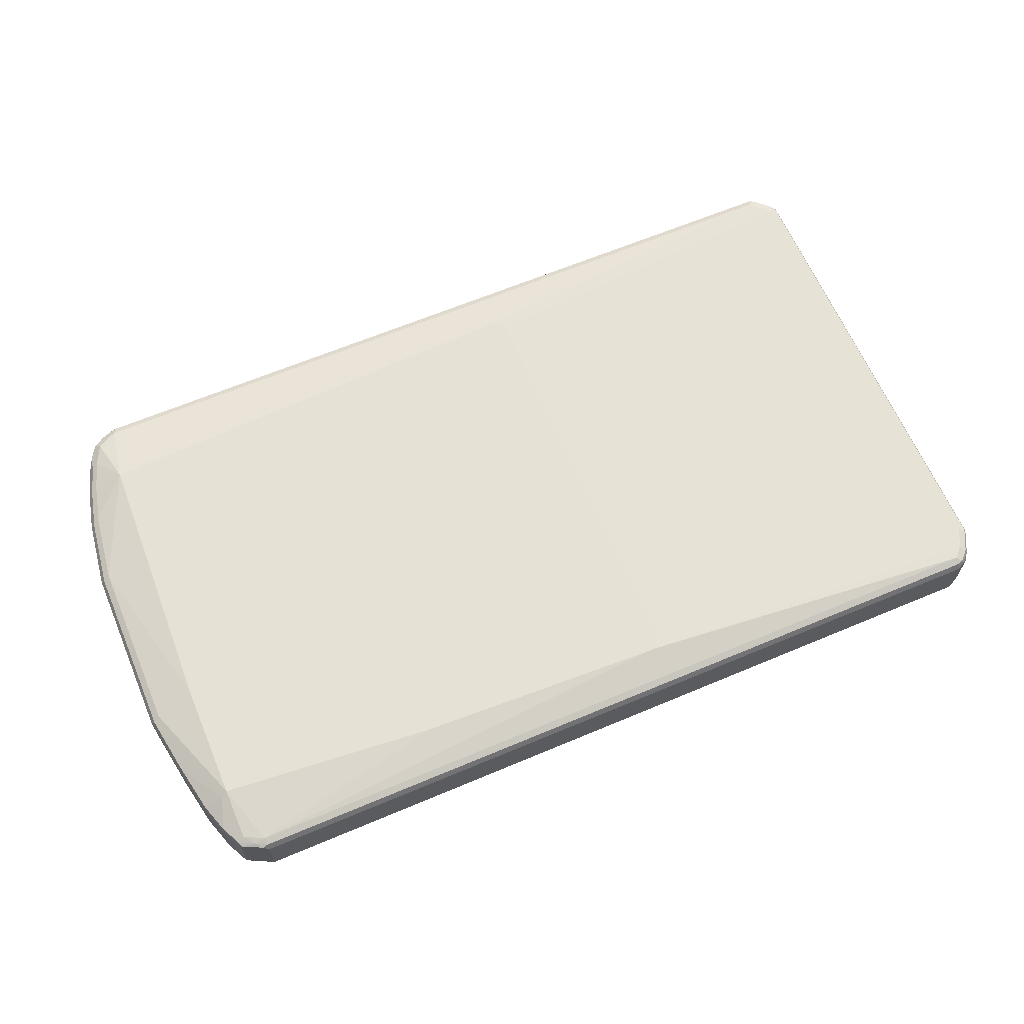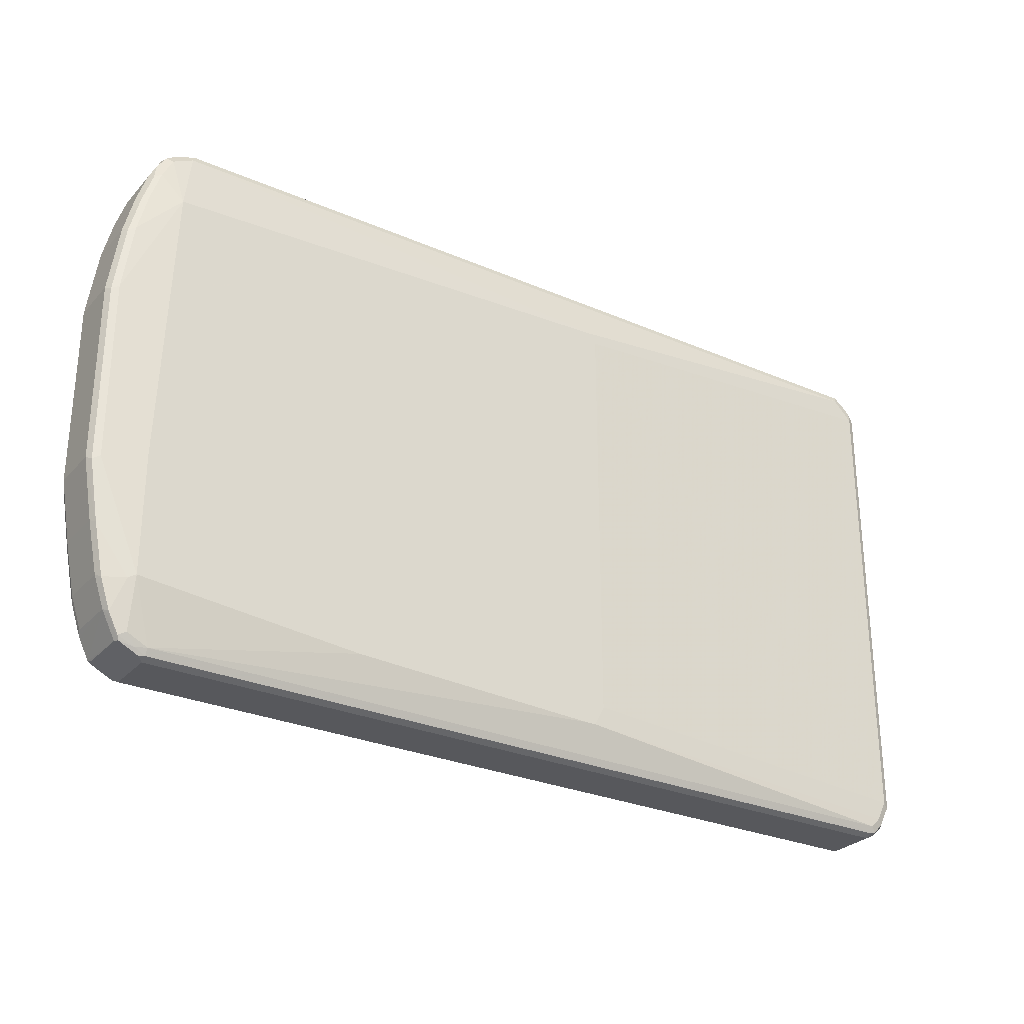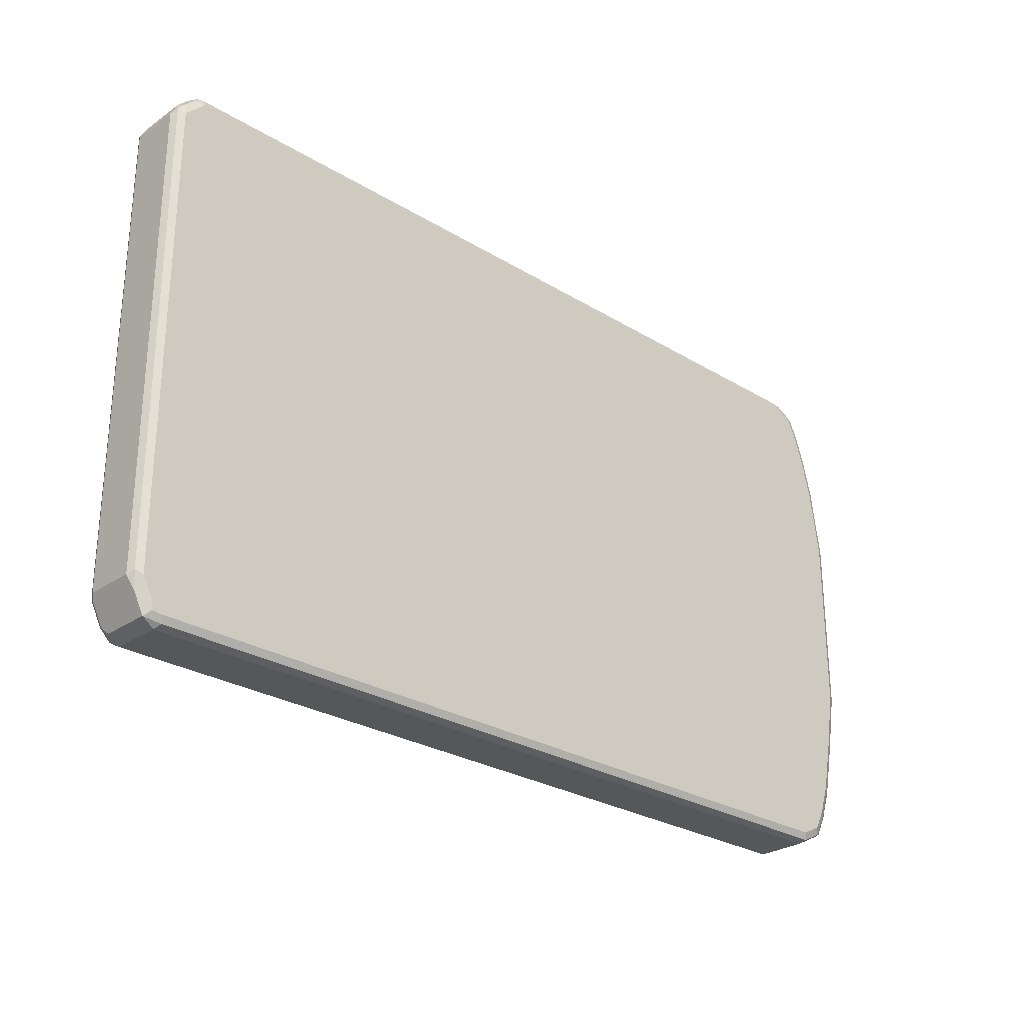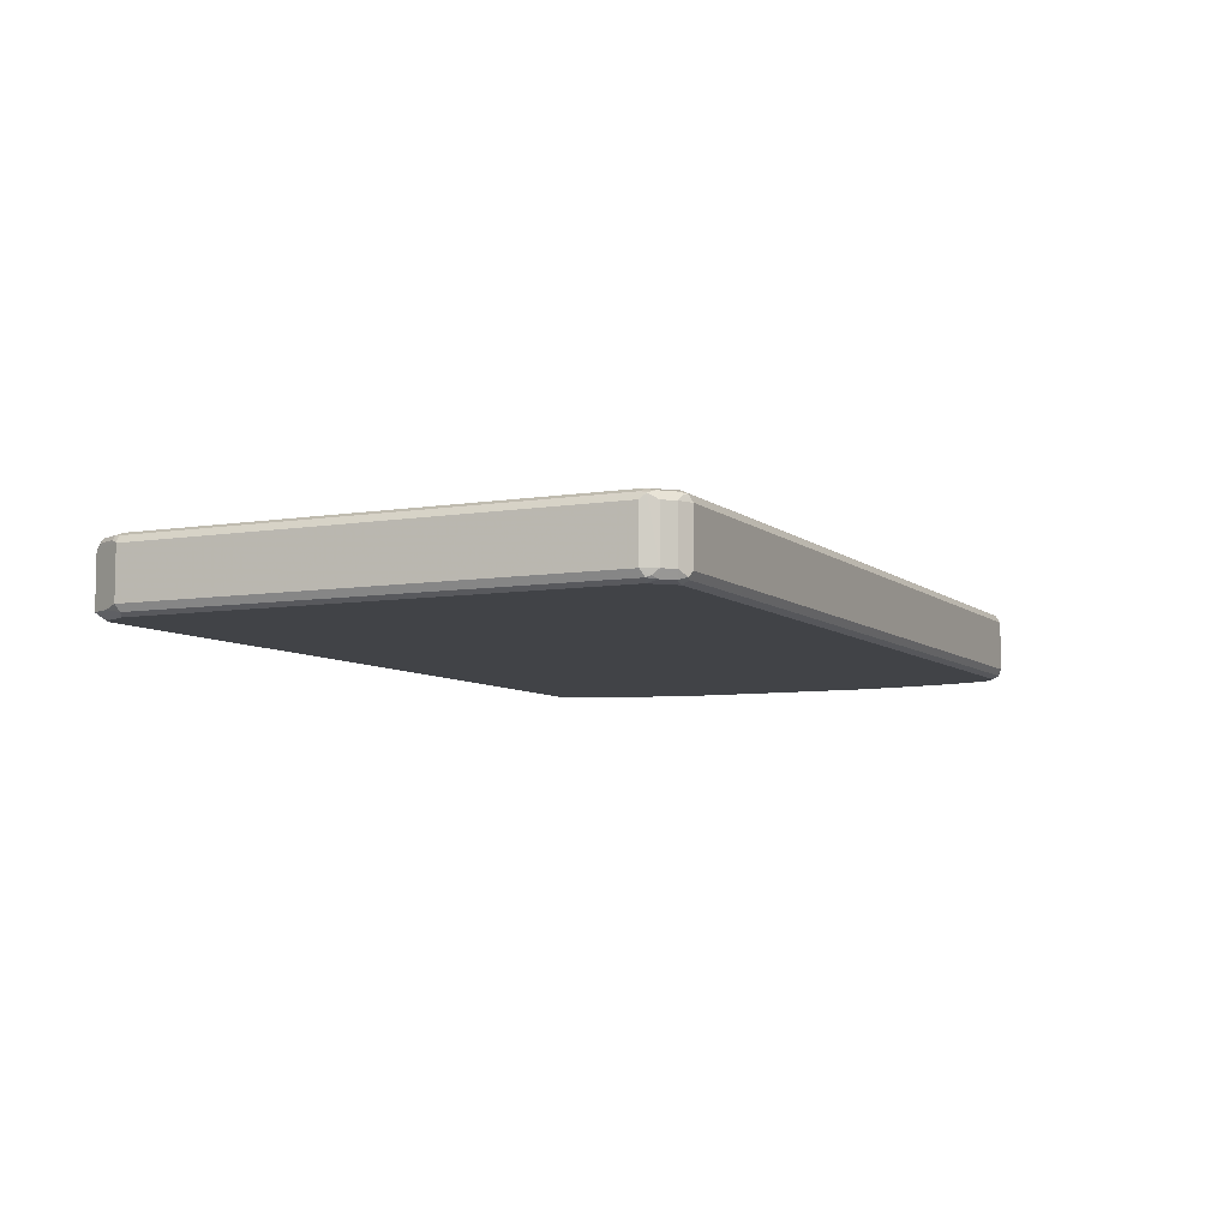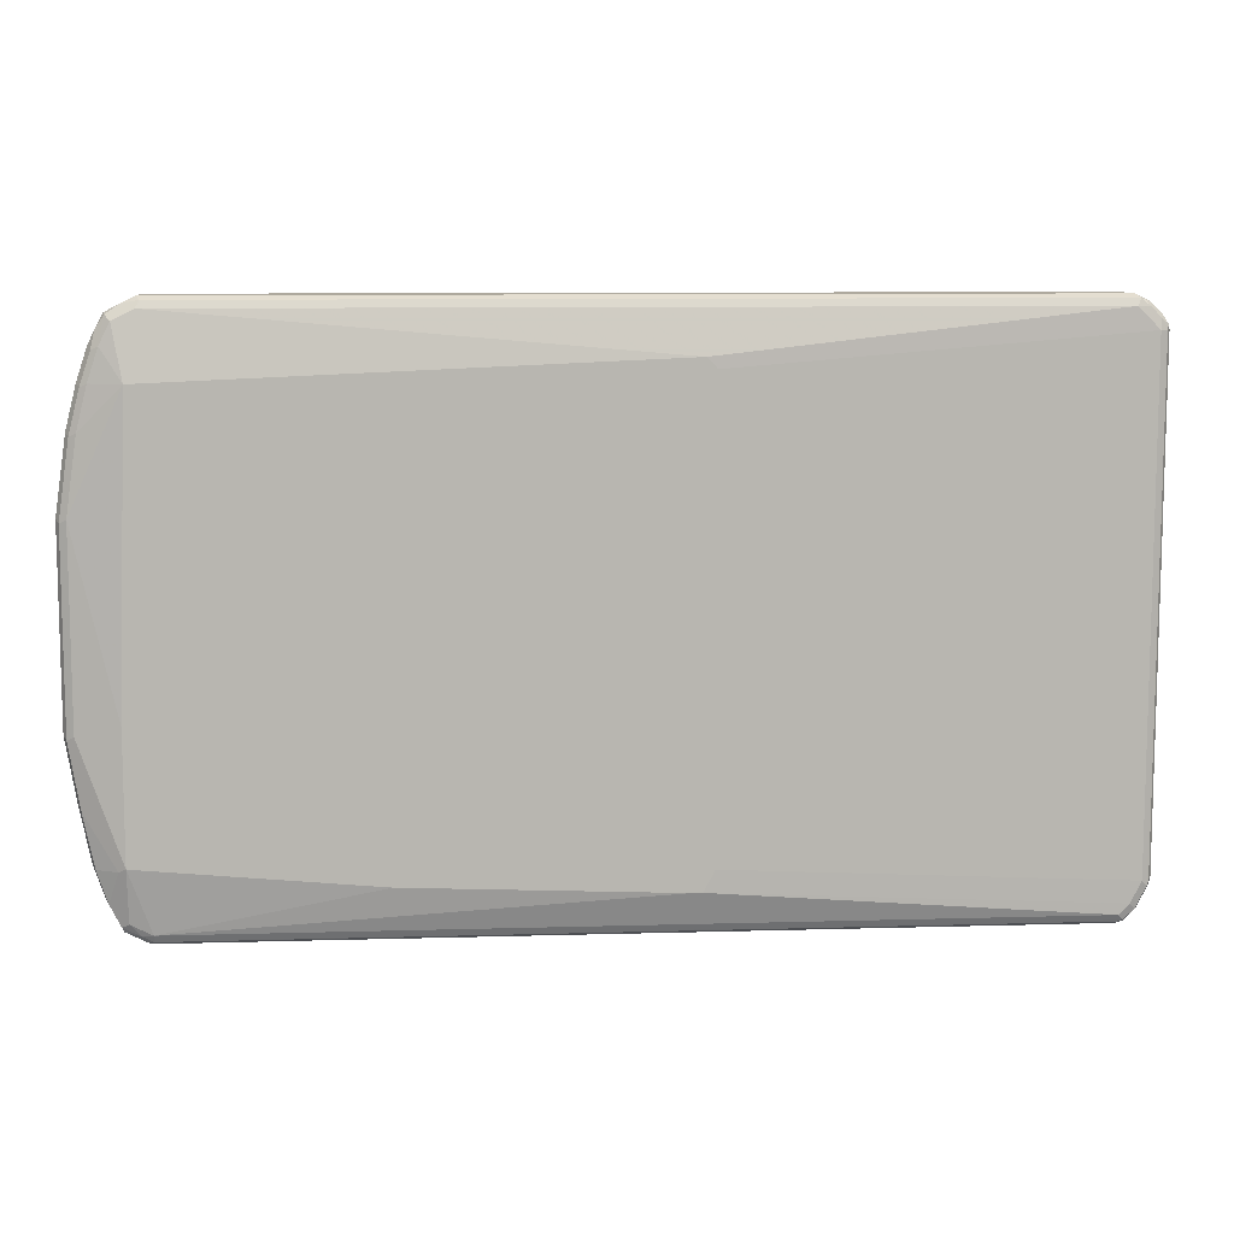
<metadata>
{"format":"obj","ext":"obj","renderer":"f3d","projection":"perspective","resolution":1024,"background":"white","views":[{"elev":64.2,"azim":-23.0,"up":"+Z"},{"elev":-28.4,"azim":-33.1,"up":"+Y"},{"elev":-27.2,"azim":136.8,"up":"+Y"},{"elev":-7.0,"azim":115.6,"up":"+Z"},{"elev":9.1,"azim":-4.4,"up":"+Y"}]}
</metadata>
<code>
v 0.8161 -0.5125 -0.05695
v 0.8098 -0.5061 -0.0696
v 0.8256 -0.503 -0.06643
v 0.8414 -0.4998 -0.06326
v 0.8161 -0.5125 0.03796
v -0.7402 -0.5125 -0.05695
v 0.8161 -0.4934 -0.07593
v -0.7465 -0.5061 -0.0696
v 0.832 -0.4903 -0.07276
v 0.8414 -0.4998 0.03163
v 0.8446 -0.484 -0.06643
v 0.8603 -0.4618 -0.06326
v 0.8732 -0.4366 -0.05695
v 0.8287 -0.5061 0.04428
v 0.8256 -0.503 0.05219
v 0.8161 -0.5061 0.05061
v -0.7402 -0.5125 0.03796
v -0.7877 -0.4887 0.04745
v -0.7908 -0.4871 -0.05695
v -0.7925 -0.484 -0.06643
v 0.8351 -0.4745 -0.07593
v -0.7402 -0.4934 -0.07593
v -0.7845 -0.4871 -0.0696
v 0.854 -0.4366 -0.07593
v 0.8509 -0.4523 -0.07276
v 0.8732 -0.4366 0.03796
v 0.8477 -0.4871 0.04428
v 0.8636 -0.446 -0.06643
v 0.8667 -0.4302 -0.0696
v 0.8732 0.4555 -0.05695
v 0.8446 -0.484 0.05219
v 0.8161 -0.4934 0.05695
v -0.7402 -0.4934 0.05695
v -0.7402 -0.5061 0.05061
v -0.7498 -0.5077 0.04745
v -0.7908 -0.4808 0.05061
v -0.8067 -0.4508 0.04745
v -0.7908 -0.4871 0.03796
v -0.7592 -0.4959 0.05219
v -0.7995 -0.4555 -0.07117
v -0.8161 -0.4366 0.03796
v -0.8115 -0.446 -0.06643
v -0.7781 -0.4745 -0.07593
v 0.854 0.4555 -0.07593
v 0.8732 0.4555 0.03796
v 0.8684 0.4651 0.04745
v 0.8667 -0.4366 0.05061
v 0.8636 -0.446 0.05219
v 0.8667 -0.4492 0.04428
v 0.8667 0.4618 -0.0696
v 0.8636 0.4698 -0.06643
v 0.8603 0.4808 -0.05695
v 0.854 -0.4366 0.05695
v 0.8351 -0.4745 0.05695
v 0.1328 -0.4366 0.07593
v -0.3605 -0.4176 0.07593
v -0.7781 -0.3796 0.07593
v -0.7781 -0.4745 0.05695
v 0.1138 -0.4366 0.07593
v -0.8098 -0.4429 0.05061
v -0.8098 -0.4366 -0.0696
v -0.7971 -0.4366 -0.07593
v -0.8351 -0.3796 0.03796
v -0.8161 -0.4366 -0.05695
v -0.8304 -0.3891 -0.06643
v 0.8161 0.4934 -0.07593
v 0.854 0.4769 -0.07117
v 0.8667 0.4555 0.05061
v 0.8603 0.4808 0.03796
v 0.8564 0.4745 0.05219
v 0.854 0.4555 0.05695
v 0.8414 0.4998 -0.05695
v 0.1518 -0.3985 0.07593
v -0.7781 -0.1518 0.07593
v -0.854 -0.1708 0.05695
v -0.8351 -0.2847 0.05695
v -0.7908 -0.3859 0.0696
v -0.7971 -0.4366 0.05695
v -0.8287 -0.3859 0.05061
v -0.8287 -0.3796 -0.0696
v -0.8161 -0.3796 -0.07593
v -0.8351 -0.3796 -0.05695
v -0.854 -0.2847 0.03796
v -0.8494 -0.2942 -0.06643
v 0.8161 0.5061 -0.0696
v 0.8351 0.4959 -0.07117
v -0.7402 0.4934 -0.07593
v -0.7498 0.503 -0.07117
v 0.8414 0.4998 0.03796
v 0.8374 0.4934 0.05219
v 0.8161 0.4934 0.05695
v 0.1328 0.4176 0.07593
v 0.1518 0.3985 0.07593
v 0.8256 0.5077 -0.06643
v -0.7592 0.3796 0.07593
v -0.854 0.1708 0.05695
v -0.8667 -0.1771 0.05061
v -0.8477 -0.291 0.05061
v -0.8477 -0.2847 -0.0696
v -0.8351 -0.2847 -0.07593
v -0.854 -0.2847 -0.05695
v -0.8732 -0.1708 0.03796
v -0.8732 -0.1708 -0.05695
v -0.8684 -0.1803 -0.06643
v 0.8161 0.5125 -0.05695
v -0.7402 0.5061 -0.0696
v -0.7781 0.4745 -0.07593
v -0.7877 0.484 -0.07117
v -0.7528 0.5061 -0.06326
v -0.7402 0.5125 -0.05695
v 0.8161 0.5125 0.03796
v 0.8304 0.503 0.04745
v 0.8224 0.5061 0.05061
v -0.7402 0.4934 0.05695
v -0.7781 0.4745 0.05695
v -0.7971 0.4366 0.05695
v -0.8161 0.3796 0.05695
v -0.8351 0.3036 0.05695
v -0.8667 0.1645 0.05061
v -0.8667 -0.1708 -0.0696
v -0.854 -0.1708 -0.07593
v -0.8732 0.1708 0.03796
v -0.8732 0.1708 -0.05695
v -0.8667 0.1708 -0.0696
v -0.7971 0.4366 -0.07593
v -0.8067 0.446 -0.07117
v -0.8098 0.4492 -0.06326
v -0.7908 0.4871 -0.06326
v -0.7402 0.5125 0.03796
v -0.7339 0.5061 0.05061
v -0.7561 0.4903 0.05378
v -0.7877 0.484 0.04745
v -0.794 0.4523 0.05378
v -0.8098 0.4302 0.05061
v -0.8287 0.3732 0.05061
v -0.8477 0.2973 0.05061
v -0.8636 0.1803 -0.07117
v -0.854 0.1708 -0.07593
v -0.854 0.3036 0.03796
v -0.854 0.3036 -0.05695
v -0.8477 0.3036 -0.0696
v -0.8161 0.3796 -0.07593
v -0.8256 0.3891 -0.07117
v -0.8287 0.3922 -0.06326
v -0.8161 0.4366 -0.05695
v -0.7908 0.4871 0.03163
v -0.7781 0.4934 0.03796
v -0.7655 0.4998 0.04428
v -0.7498 0.503 0.04745
v -0.7971 0.4745 0.03796
v -0.8034 0.4618 0.04428
v -0.8067 0.446 0.04745
v -0.8256 0.3891 0.04745
v -0.8351 0.3796 0.03796
v -0.8446 0.3131 -0.07117
v -0.8351 0.3036 -0.07593
v -0.8351 0.3796 -0.05695
v -0.8161 0.4366 0.03796
f 1 2 3
f 1 3 4
f 1 4 10
f 1 10 5
f 1 5 17
f 1 17 6
f 1 6 8
f 1 8 2
f 2 7 9
f 2 9 3
f 2 8 22
f 2 22 7
f 3 9 4
f 4 9 11
f 4 11 12
f 4 12 13
f 4 13 26
f 4 26 10
f 5 10 14
f 5 14 15
f 5 15 16
f 5 16 34
f 5 34 17
f 6 17 18
f 6 18 19
f 6 19 20
f 6 20 8
f 7 21 9
f 7 22 43
f 7 43 62
f 7 62 81
f 7 81 100
f 7 100 121
f 7 121 138
f 7 138 156
f 7 156 142
f 7 142 125
f 7 125 107
f 7 107 87
f 7 87 66
f 7 66 44
f 7 44 24
f 7 24 21
f 8 20 23
f 8 23 43
f 8 43 22
f 9 21 24
f 9 24 25
f 9 25 28
f 9 28 11
f 10 26 27
f 10 27 14
f 11 28 12
f 12 28 13
f 13 28 29
f 13 29 50
f 13 50 30
f 13 30 45
f 13 45 26
f 14 27 31
f 14 31 15
f 15 31 54
f 15 54 32
f 15 32 33
f 15 33 34
f 15 34 16
f 17 34 35
f 17 35 18
f 18 36 60
f 18 60 37
f 18 37 41
f 18 41 38
f 18 38 19
f 18 35 39
f 18 39 36
f 19 38 20
f 20 40 23
f 20 38 41
f 20 41 42
f 20 42 40
f 23 40 43
f 24 44 50
f 24 50 29
f 24 29 28
f 24 28 25
f 26 45 46
f 26 46 47
f 26 47 48
f 26 48 49
f 26 49 27
f 27 49 31
f 30 46 45
f 30 50 51
f 30 51 52
f 30 52 46
f 31 53 54
f 31 49 48
f 31 48 53
f 32 54 55
f 32 55 59
f 32 59 33
f 33 56 57
f 33 57 58
f 33 58 39
f 33 39 34
f 33 59 56
f 34 39 35
f 36 39 58
f 36 58 78
f 36 78 60
f 37 60 41
f 40 61 62
f 40 62 43
f 40 42 61
f 41 63 82
f 41 82 64
f 41 64 42
f 41 60 79
f 41 79 63
f 42 64 65
f 42 65 61
f 44 66 86
f 44 86 67
f 44 67 50
f 46 68 47
f 46 52 69
f 46 69 70
f 46 70 68
f 47 68 48
f 48 68 71
f 48 71 53
f 50 67 51
f 51 67 52
f 52 67 86
f 52 86 72
f 52 72 89
f 52 89 69
f 53 71 93
f 53 93 73
f 53 73 55
f 53 55 54
f 55 73 93
f 55 93 92
f 55 92 95
f 55 95 74
f 55 74 57
f 55 57 56
f 55 56 59
f 57 74 96
f 57 96 75
f 57 75 76
f 57 76 98
f 57 98 77
f 57 77 60
f 57 60 78
f 57 78 58
f 60 77 79
f 61 65 80
f 61 80 81
f 61 81 62
f 63 79 98
f 63 98 83
f 63 83 101
f 63 101 82
f 64 82 65
f 65 82 101
f 65 101 84
f 65 84 99
f 65 99 80
f 66 85 86
f 66 87 88
f 66 88 85
f 68 70 71
f 69 89 90
f 69 90 70
f 70 90 91
f 70 91 71
f 71 91 92
f 71 92 93
f 72 86 94
f 72 94 89
f 74 95 96
f 75 96 119
f 75 119 97
f 75 97 98
f 75 98 76
f 77 98 79
f 80 99 100
f 80 100 81
f 83 98 102
f 83 102 103
f 83 103 101
f 84 101 103
f 84 103 104
f 84 104 120
f 84 120 99
f 85 105 94
f 85 94 86
f 85 88 106
f 85 106 110
f 85 110 105
f 87 107 108
f 87 108 88
f 88 108 128
f 88 128 109
f 88 109 110
f 88 110 106
f 89 94 111
f 89 111 112
f 89 112 90
f 90 112 113
f 90 113 91
f 91 113 130
f 91 130 114
f 91 114 92
f 92 114 95
f 94 105 111
f 95 114 115
f 95 115 116
f 95 116 117
f 95 117 118
f 95 118 96
f 96 118 136
f 96 136 119
f 97 119 122
f 97 122 102
f 97 102 98
f 99 120 121
f 99 121 100
f 102 122 123
f 102 123 103
f 103 123 104
f 104 123 124
f 104 124 120
f 105 110 129
f 105 129 111
f 107 125 108
f 108 125 126
f 108 126 127
f 108 127 128
f 109 128 110
f 110 128 146
f 110 146 129
f 111 113 112
f 111 129 130
f 111 130 113
f 114 130 149
f 114 149 131
f 114 131 115
f 115 131 132
f 115 132 133
f 115 133 116
f 116 133 152
f 116 152 134
f 116 134 135
f 116 135 117
f 117 135 136
f 117 136 118
f 119 136 122
f 120 124 137
f 120 137 121
f 121 137 138
f 122 136 139
f 122 139 140
f 122 140 123
f 123 140 141
f 123 141 124
f 124 141 155
f 124 155 137
f 125 142 143
f 125 143 126
f 126 143 127
f 127 143 144
f 127 144 157
f 127 157 145
f 127 145 158
f 127 158 151
f 127 151 150
f 127 150 146
f 127 146 128
f 129 146 147
f 129 147 148
f 129 148 149
f 129 149 130
f 131 149 132
f 132 147 146
f 132 146 150
f 132 150 151
f 132 151 152
f 132 152 133
f 132 149 148
f 132 148 147
f 134 152 153
f 134 153 135
f 135 153 154
f 135 154 139
f 135 139 136
f 137 155 156
f 137 156 138
f 139 154 157
f 139 157 140
f 140 157 143
f 140 143 155
f 140 155 141
f 142 156 155
f 142 155 143
f 143 157 144
f 145 157 154
f 145 154 158
f 151 158 152
f 152 158 153
f 153 158 154

</code>
